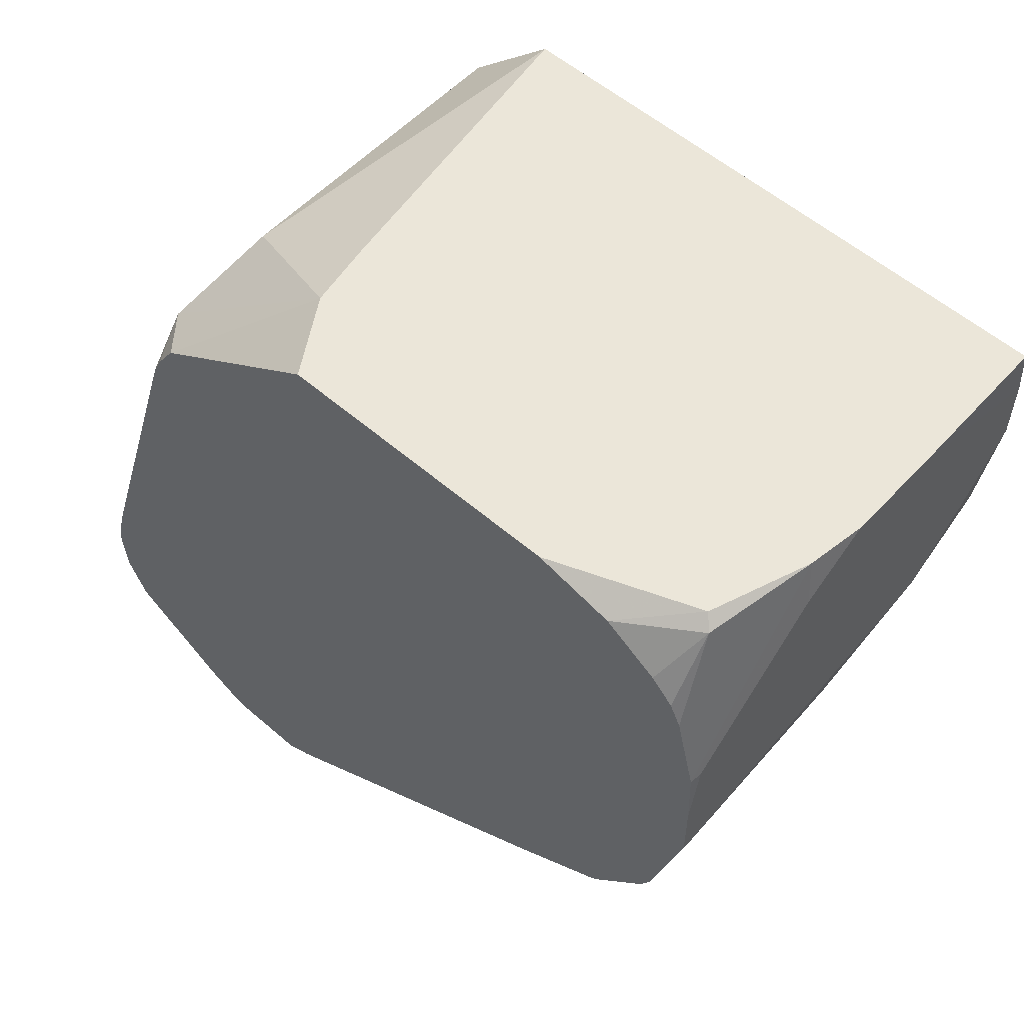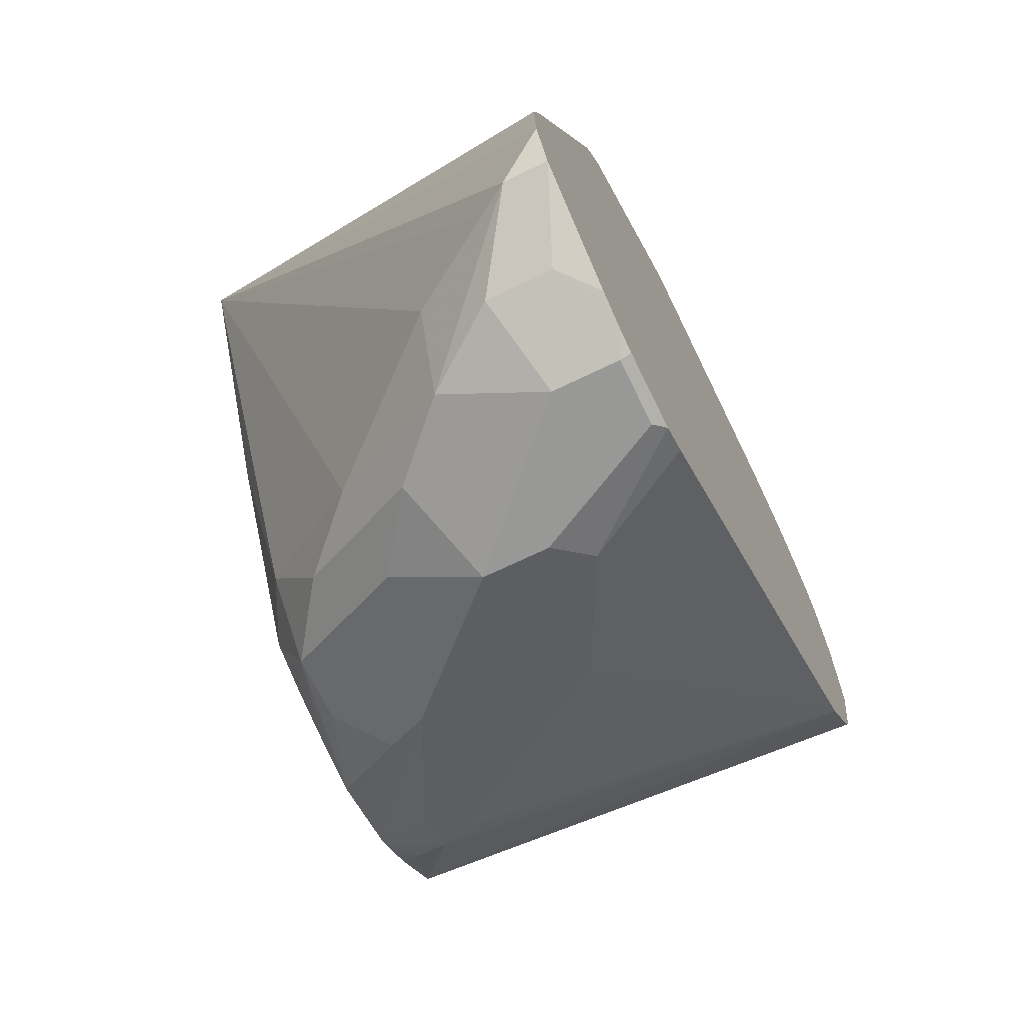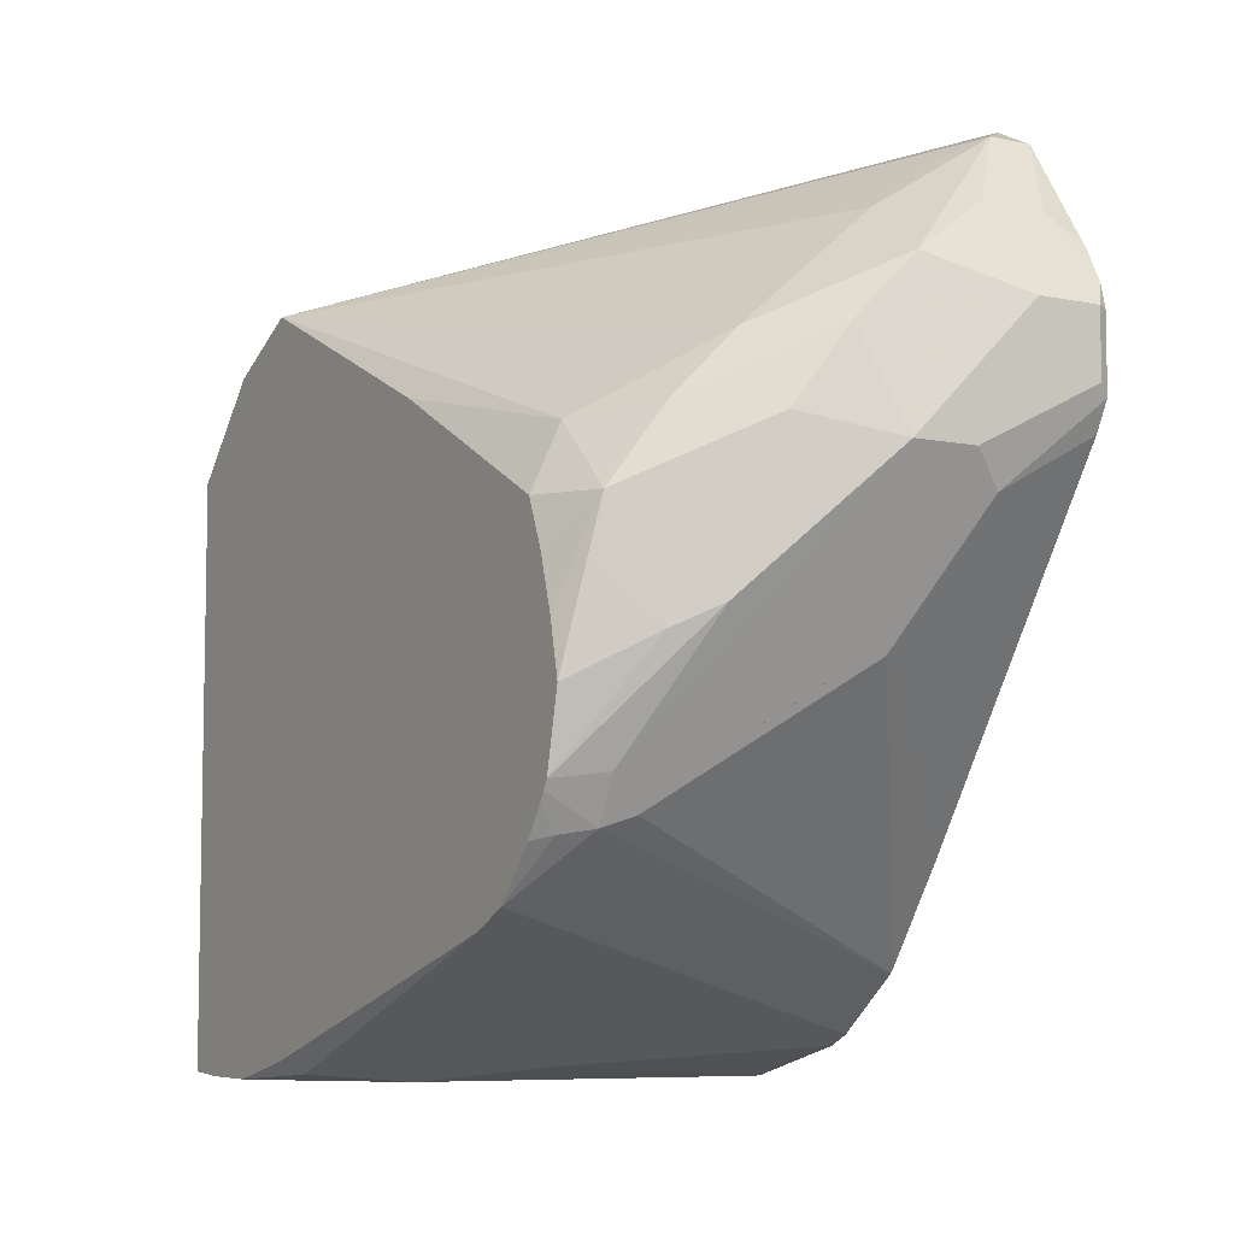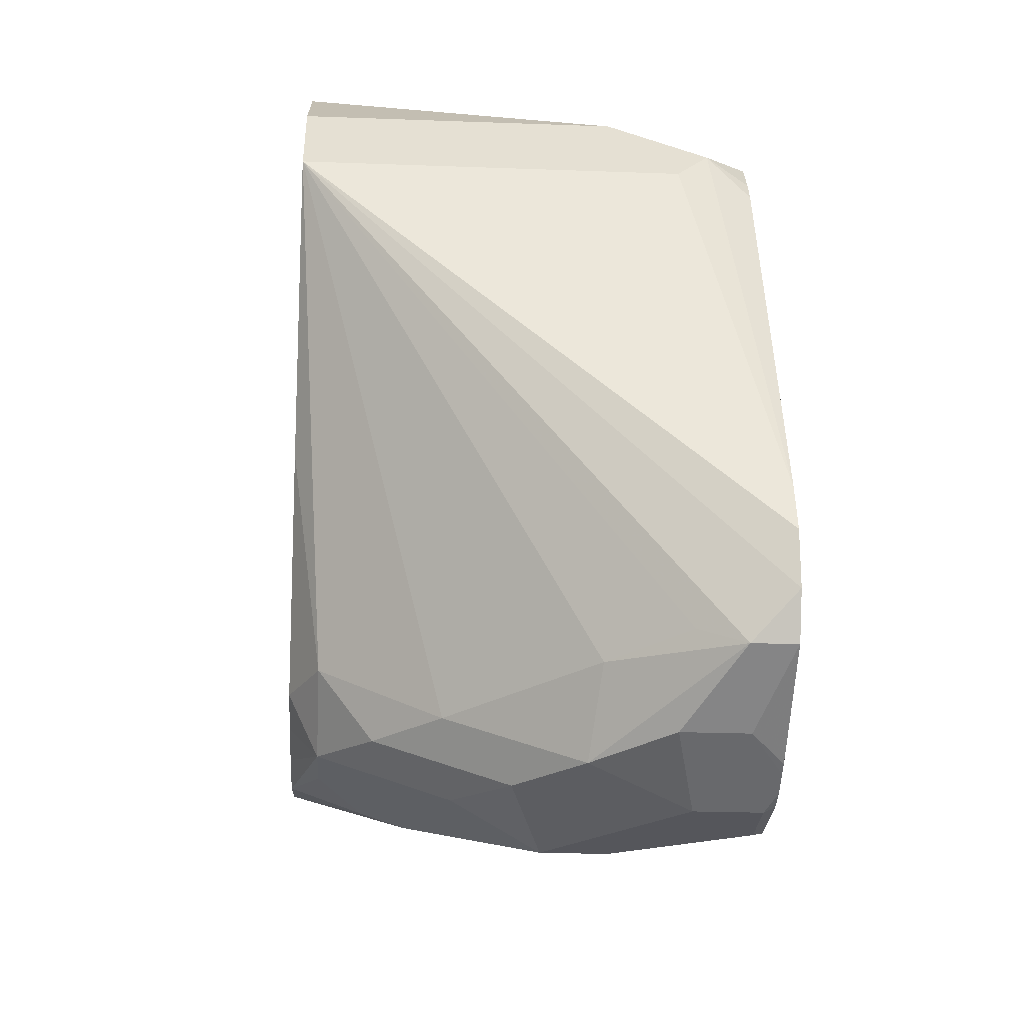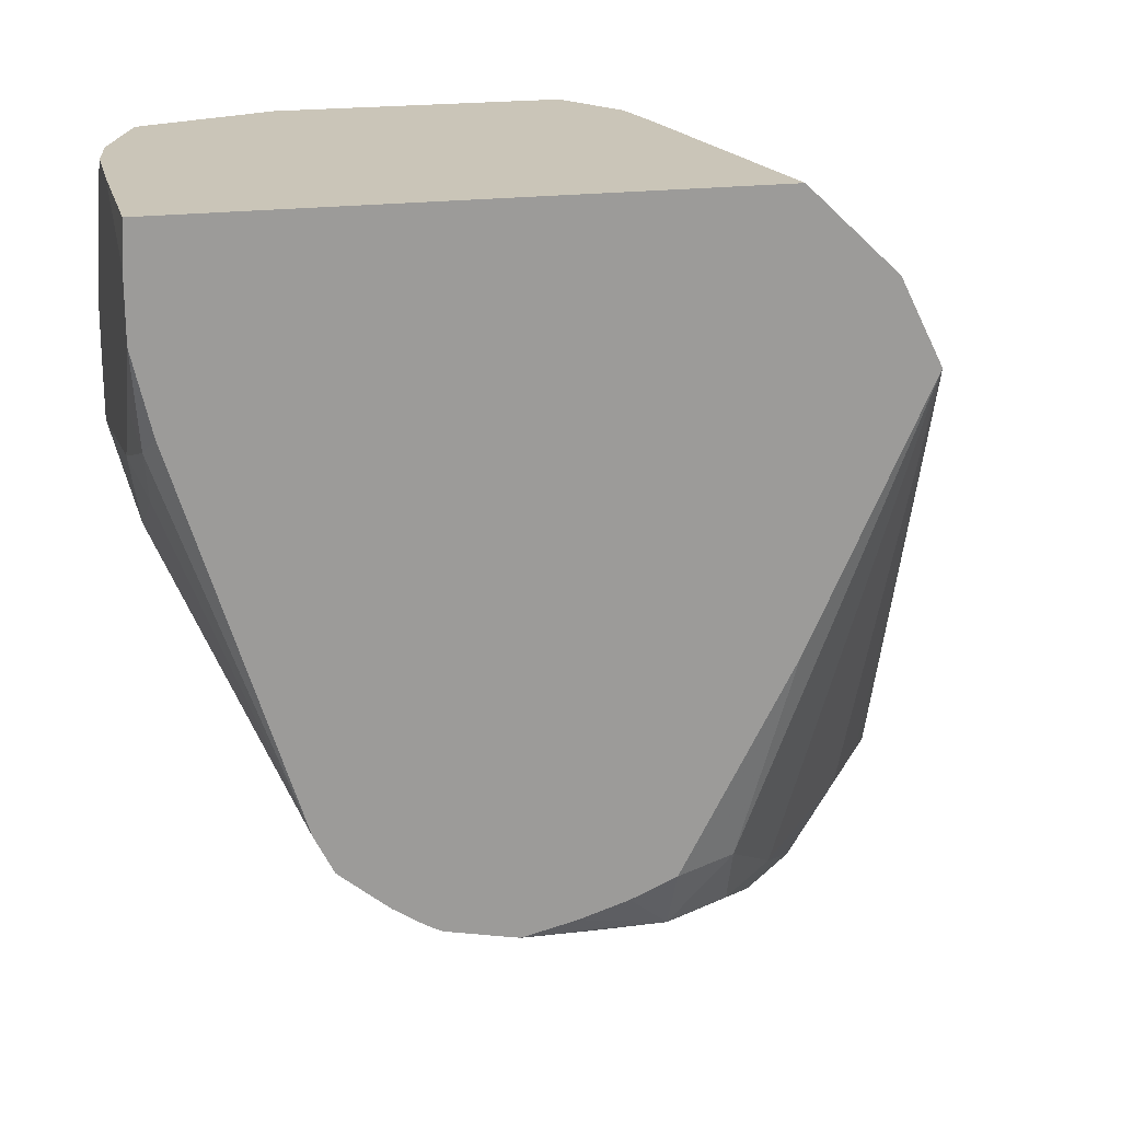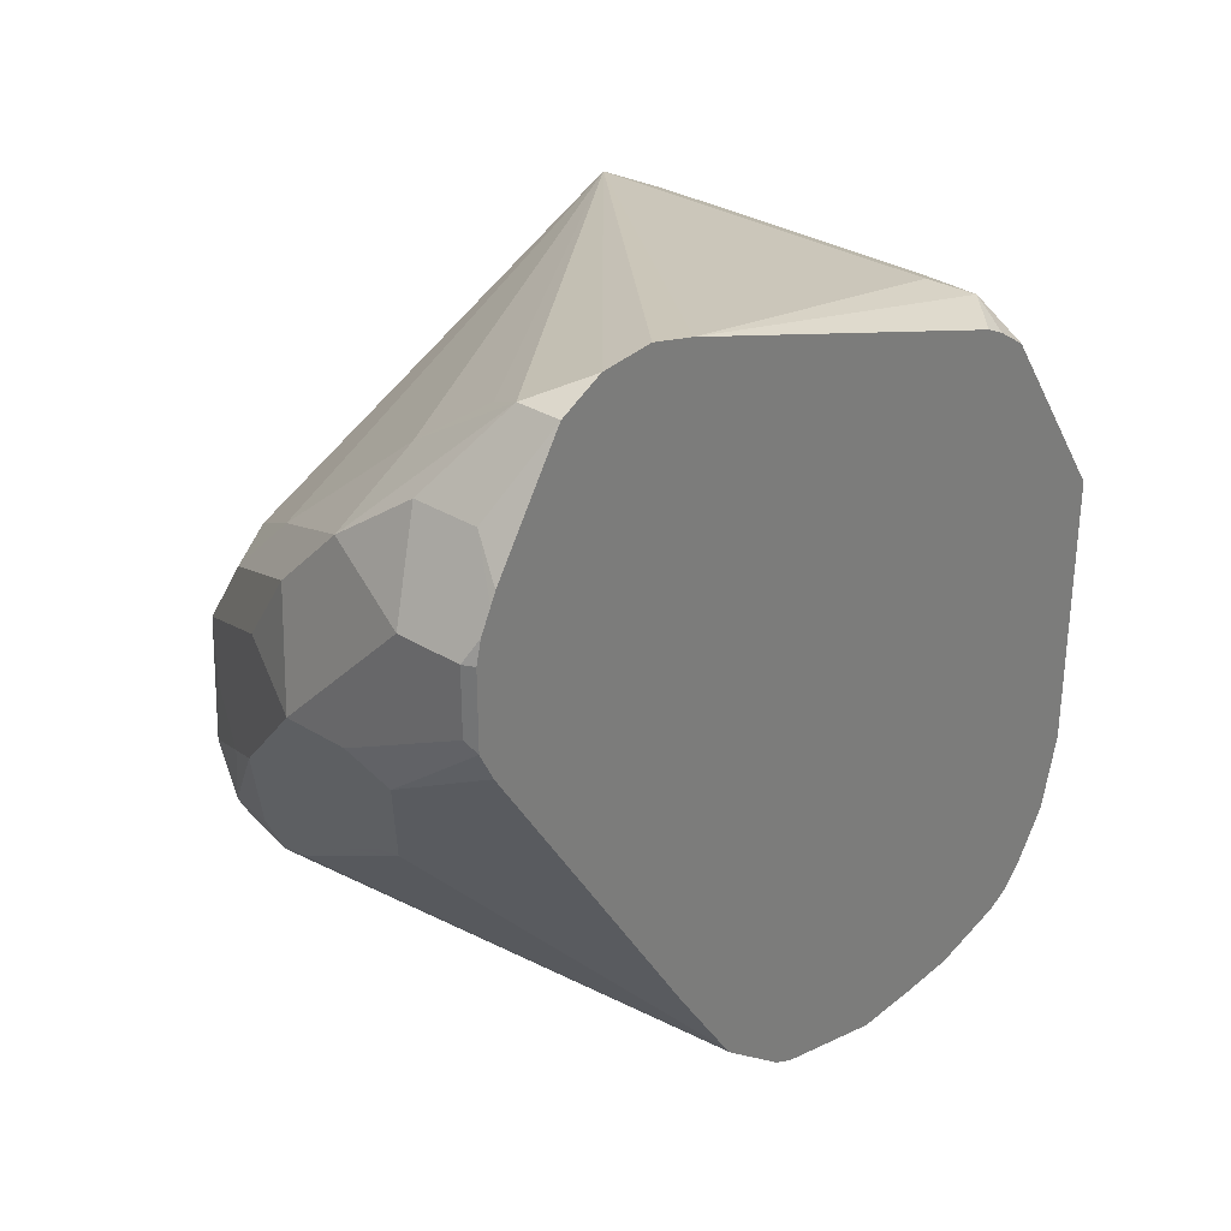
<metadata>
{"format":"obj","ext":"obj","renderer":"f3d","projection":"perspective","resolution":1024,"background":"white","views":[{"elev":55.7,"azim":-47.8,"up":"+Z"},{"elev":-68.5,"azim":-154.0,"up":"+Z"},{"elev":-6.7,"azim":148.7,"up":"+Y"},{"elev":-26.2,"azim":176.7,"up":"+Z"},{"elev":20.3,"azim":76.5,"up":"+Z"},{"elev":31.1,"azim":-138.5,"up":"+Y"}]}
</metadata>
<code>
v 0.4574 -0.1905 -0.4638
v 0.4383 -0.1905 -0.4764
v 0.4829 -0.1905 -0.4638
v 0.4408 -0.188 -0.4638
v 0.397 -0.1899 -0.5152
v 0.4192 -0.1905 -0.4955
v 0.5297 -0.1905 -0.4764
v 0.5297 -0.1898 -0.4638
v 0.4097 -0.181 -0.4669
v 0.397 -0.1842 -0.4923
v 0.4128 -0.178 -0.4638
v 0.397 -0.1905 -0.5336
v 0.4002 -0.1905 -0.5145
v 0.5297 -0.1905 -0.4955
v 0.5297 -0.02049 -0.4638
v 0.397 -0.181 -0.486
v 0.397 -0.1594 -0.4694
v 0.397 -0.1651 -0.4732
v 0.397 -0.1747 -0.4796
v 0.397 -0.137 -0.4638
v 0.397 -0.1905 -0.5527
v 0.5145 -0.1905 -0.5145
v 0.524 -0.1882 -0.5241
v 0.5297 -0.1852 -0.519
v 0.5297 0.006333 -0.4891
v 0.4383 0.006333 -0.4891
v 0.4383 -0.0349 -0.4638
v 0.397 -0.05231 -0.4638
v 0.4002 -0.1905 -0.5527
v 0.397 -0.181 -0.5875
v 0.4954 -0.1905 -0.5336
v 0.505 -0.1858 -0.5431
v 0.5297 -0.1505 -0.6308
v 0.5297 0.01903 -0.5145
v 0.4097 0.01427 -0.505
v 0.4192 -0.03841 -0.4638
v 0.397 0.003158 -0.5018
v 0.4669 -0.1858 -0.5622
v 0.397 -0.1778 -0.5939
v 0.5297 -0.1448 -0.6422
v 0.5297 -0.1461 -0.6396
v 0.4447 0.02539 -0.6733
v 0.4224 0.04129 -0.6701
v 0.4097 0.04764 -0.6765
v 0.397 0.05399 -0.6638
v 0.397 0.05517 -0.6477
v 0.397 0.05399 -0.6431
v 0.397 0.05161 -0.634
v 0.4192 0.01903 -0.5145
v 0.5297 -0.01715 -0.5926
v 0.5209 -0.03177 -0.6543
v 0.4859 -0.009543 -0.6765
v 0.397 0.01268 -0.5177
v 0.397 0.009509 -0.5113
v 0.397 -0.1613 -0.6143
v 0.5145 -0.127 -0.6606
v 0.524 -0.1286 -0.6574
v 0.5297 -0.13 -0.6546
v 0.4478 0.009509 -0.6955
v 0.4256 0.02539 -0.6924
v 0.397 0.04764 -0.6765
v 0.5297 -0.05051 -0.6546
v 0.505 -0.0286 -0.6765
v 0.5209 -0.05082 -0.6733
v 0.397 -0.1588 -0.6161
v 0.4478 -0.08575 -0.6812
v 0.505 -0.1239 -0.6622
v 0.4764 -0.1016 -0.6733
v 0.5145 -0.1143 -0.667
v 0.5297 -0.1188 -0.6619
v 0.5297 -0.1215 -0.6603
v 0.4192 -1.747e-05 -0.7051
v 0.4669 -0.009543 -0.6955
v 0.4383 -0.01907 -0.7051
v 0.4065 0.02539 -0.6924
v 0.397 0.006357 -0.7019
v 0.397 0.01586 -0.6971
v 0.5297 -0.06403 -0.6601
v 0.4574 -0.03812 -0.7051
v 0.4828 -0.03177 -0.6924
v 0.5297 -0.07873 -0.6644
v 0.5297 -0.0948 -0.6679
v 0.5209 -0.06985 -0.6733
v 0.397 -0.1325 -0.6339
v 0.4574 -0.08893 -0.6797
v 0.4288 -0.04765 -0.7003
v 0.4383 -0.06352 -0.6924
v 0.4954 -0.0762 -0.686
v 0.5297 -0.1162 -0.6632
v 0.4002 -1.747e-05 -0.7051
v 0.397 0.01268 -0.6987
v 0.397 -1.747e-05 -0.7035
v 0.4383 -0.03812 -0.7051
v 0.5082 -0.08258 -0.6797
v 0.5297 -0.0991 -0.667
v 0.397 -0.03071 -0.6992
v 0.397 -0.02224 -0.7035
v 0.4002 -0.01907 -0.7051
f 42 52 59
f 51 62 64
f 51 63 52
f 50 62 51
f 44 60 75
f 44 75 61
f 51 64 63
f 44 59 60
f 44 61 45
f 52 63 59
f 56 68 85
f 55 66 67
f 55 67 56
f 56 67 68
f 56 85 87
f 56 87 93
f 56 93 79
f 56 79 69
f 56 70 57
f 56 69 70
f 55 65 66
f 42 44 43
f 34 42 43
f 40 57 58
f 57 70 71
f 31 38 32
f 34 43 44
f 34 44 45
f 34 45 46
f 34 46 47
f 34 47 48
f 34 48 49
f 34 49 35
f 42 59 44
f 34 50 51
f 34 52 42
f 35 49 48
f 35 48 53
f 35 53 54
f 35 54 37
f 35 37 36
f 39 55 40
f 40 55 56
f 40 56 57
f 34 51 52
f 57 71 58
f 90 98 97
f 59 63 73
f 72 79 93
f 72 93 98
f 72 98 90
f 73 80 79
f 75 91 77
f 75 76 91
f 76 90 92
f 79 83 94
f 79 94 88
f 72 74 79
f 82 95 94
f 84 96 86
f 86 93 87
f 86 96 97
f 86 97 98
f 86 98 93
f 88 94 89
f 89 94 95
f 90 97 92
f 30 33 38
f 82 94 83
f 72 90 76
f 69 79 88
f 69 89 70
f 59 73 79
f 59 79 74
f 59 74 72
f 60 72 76
f 60 76 75
f 61 75 77
f 62 78 64
f 63 64 80
f 63 80 73
f 64 79 80
f 64 78 81
f 64 81 82
f 64 82 83
f 64 83 79
f 65 84 66
f 66 85 68
f 66 68 67
f 66 84 86
f 66 86 87
f 66 87 85
f 69 88 89
f 59 72 60
f 30 41 33
f 32 38 33
f 30 39 40
f 5 13 6
f 5 10 16
f 5 16 19
f 5 19 18
f 5 18 17
f 5 17 20
f 5 20 28
f 5 28 37
f 5 37 54
f 5 12 13
f 5 54 53
f 5 48 47
f 5 47 46
f 5 46 45
f 5 45 61
f 5 61 77
f 5 77 91
f 5 91 76
f 5 76 92
f 5 92 97
f 5 53 48
f 4 11 9
f 4 10 5
f 4 9 10
f 1 6 13
f 1 13 12
f 1 12 21
f 1 21 29
f 1 29 31
f 1 31 22
f 1 22 14
f 1 14 7
f 1 7 3
f 1 3 8
f 1 8 15
f 1 15 27
f 1 27 36
f 1 36 28
f 1 28 20
f 1 20 11
f 1 11 4
f 1 4 2
f 2 4 5
f 2 5 6
f 3 7 8
f 5 97 96
f 5 96 84
f 1 2 6
f 5 65 55
f 9 18 19
f 9 19 16
f 11 20 17
f 14 22 23
f 14 23 24
f 15 25 26
f 15 26 27
f 21 30 29
f 23 31 32
f 9 17 18
f 23 32 33
f 25 34 35
f 25 35 26
f 26 35 36
f 26 36 27
f 28 36 37
f 30 40 41
f 29 30 38
f 29 38 31
f 5 84 65
f 23 33 24
f 9 11 17
f 22 31 23
f 7 15 8
f 9 16 10
f 5 39 30
f 5 30 21
f 5 21 12
f 7 14 24
f 7 24 33
f 7 33 41
f 7 40 58
f 7 58 71
f 7 71 70
f 7 41 40
f 5 55 39
f 7 25 15
f 7 70 89
f 7 50 34
f 7 62 50
f 7 78 62
f 7 34 25
f 7 82 81
f 7 95 82
f 7 89 95
f 7 81 78

</code>
